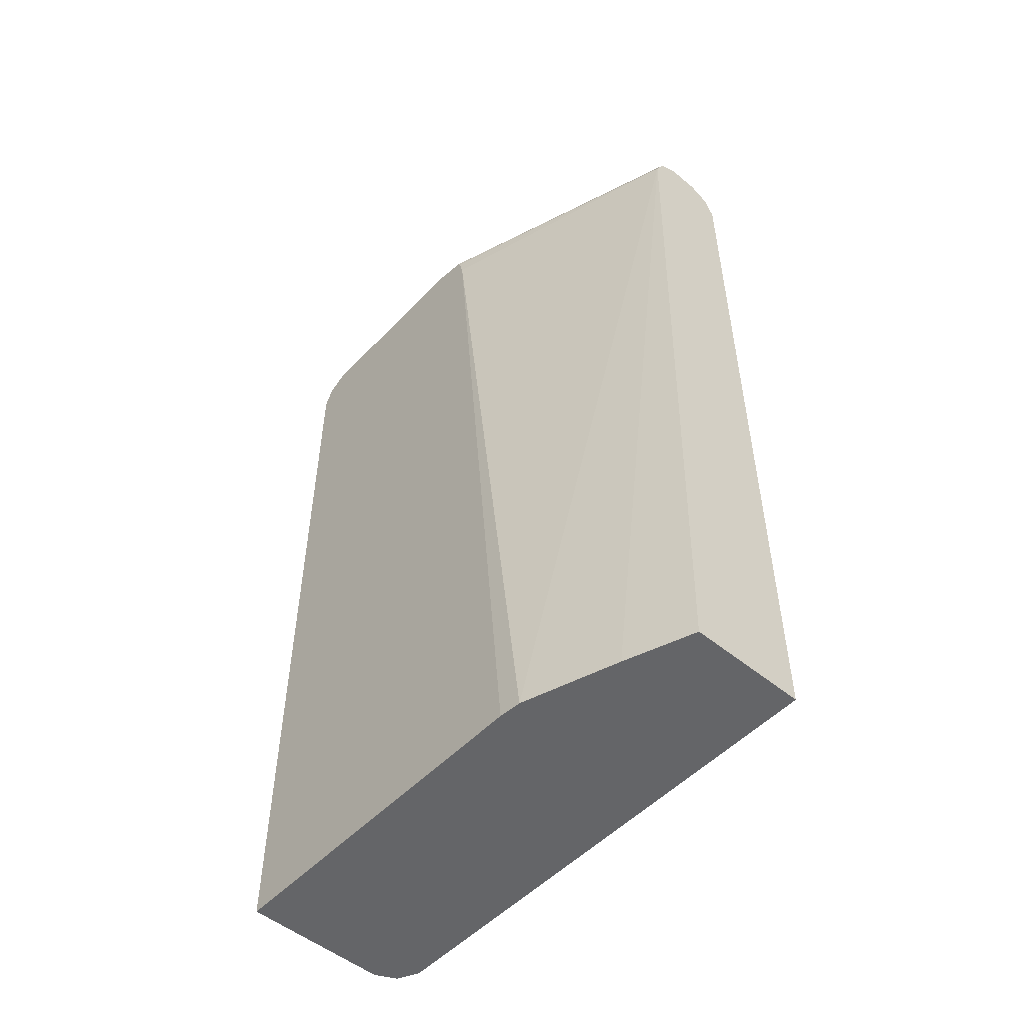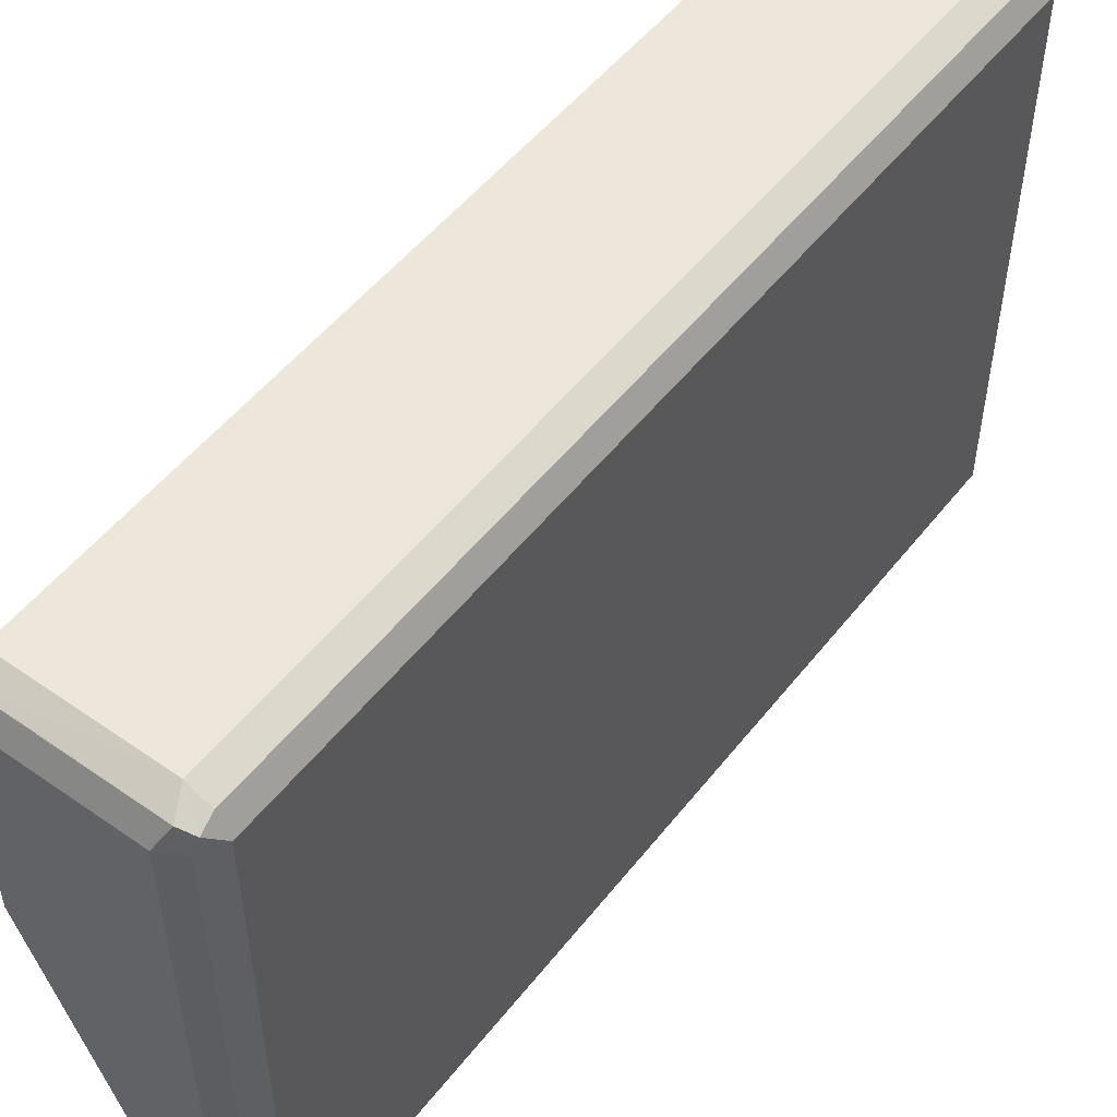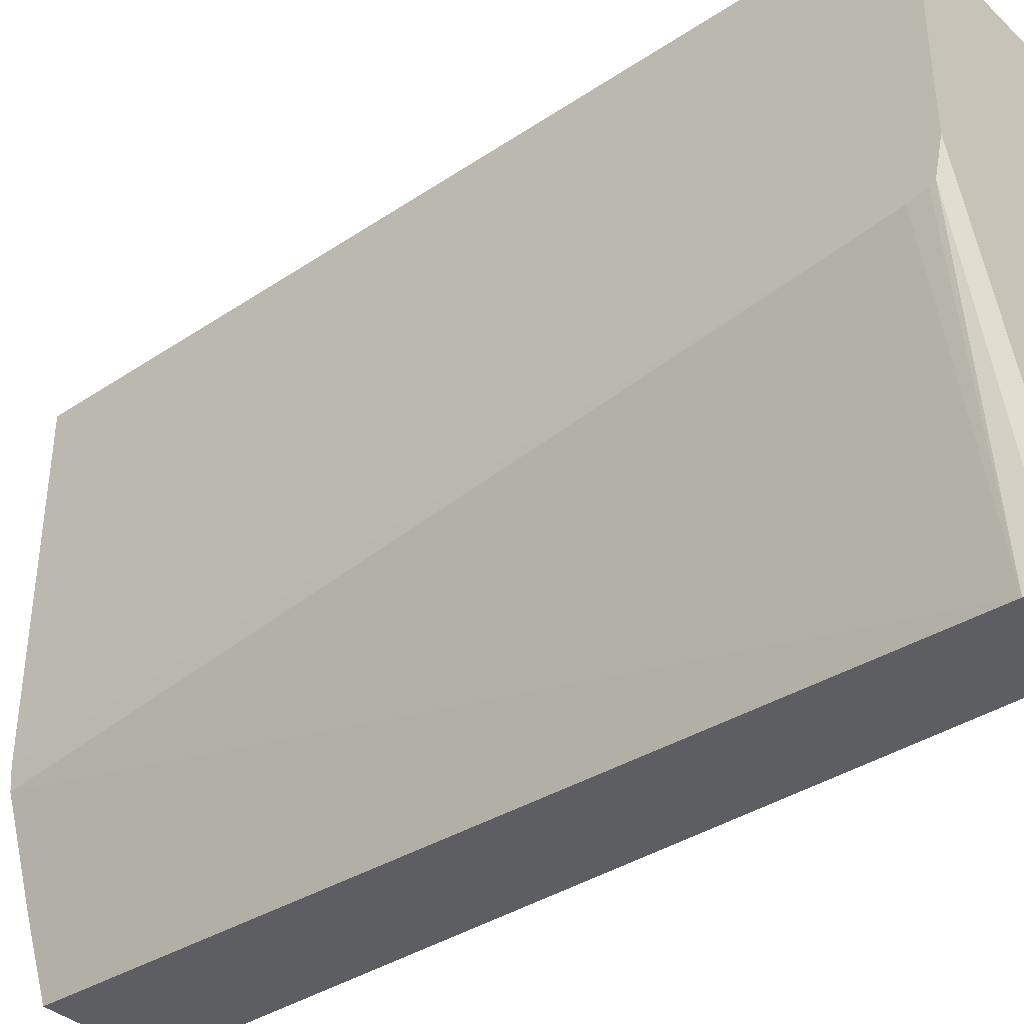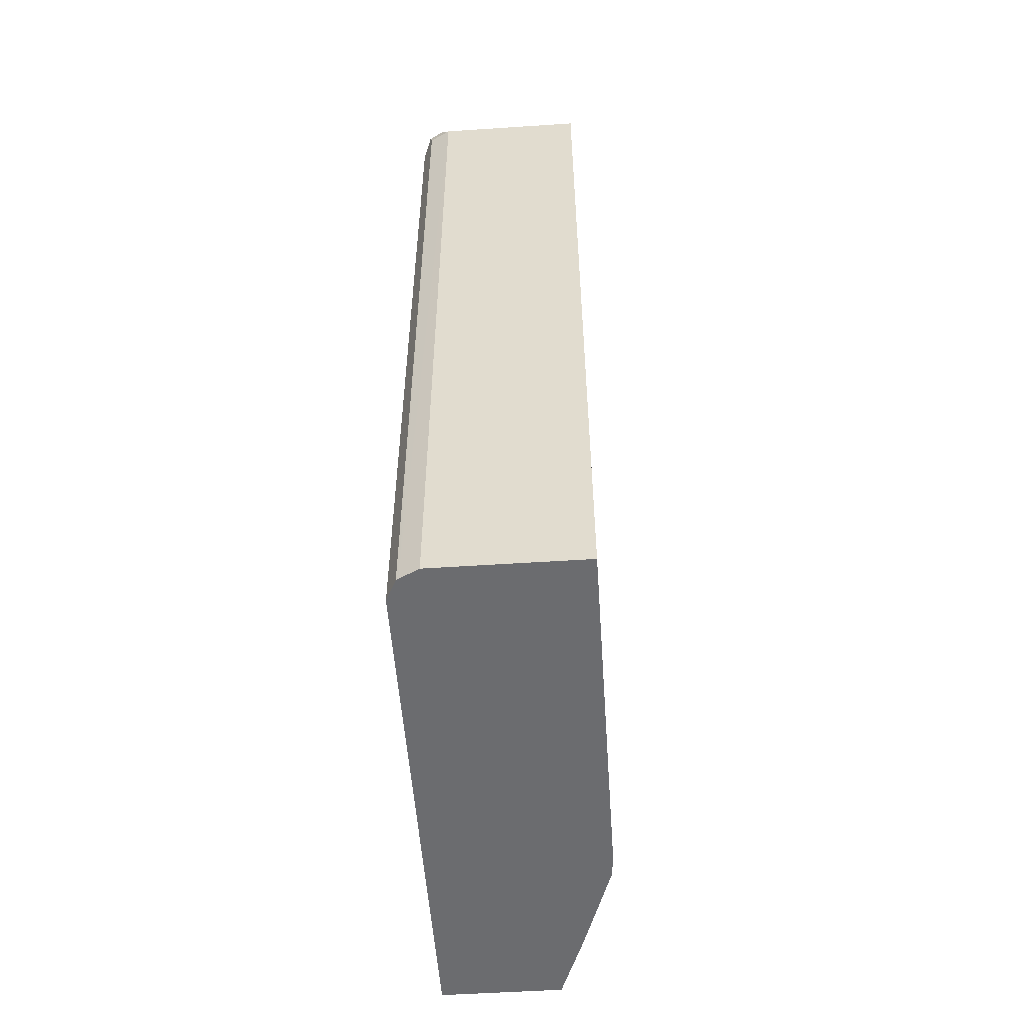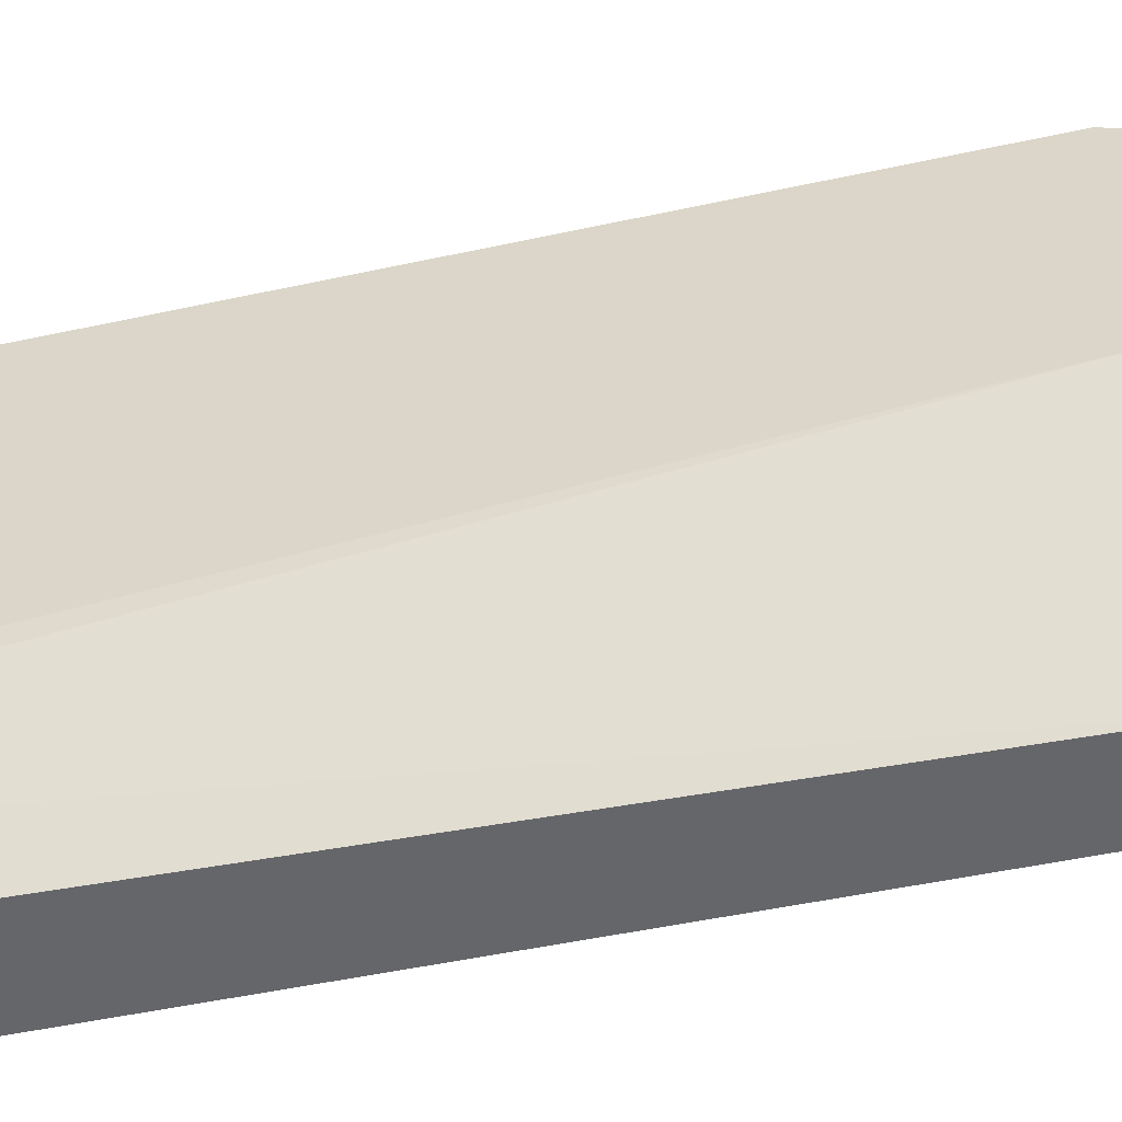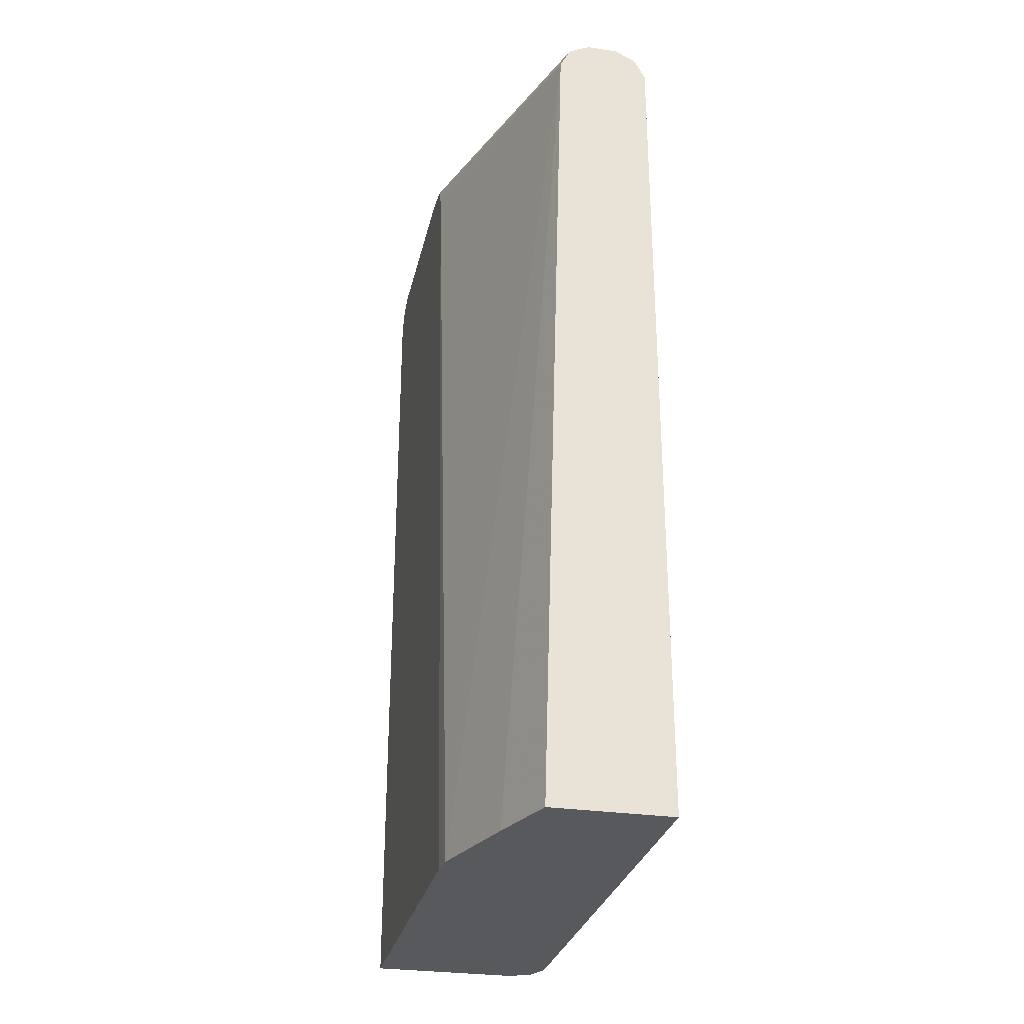
<metadata>
{"format":"obj","ext":"obj","renderer":"f3d","projection":"perspective","resolution":1024,"background":"white","views":[{"elev":-51.5,"azim":138.2,"up":"+Y"},{"elev":51.9,"azim":-143.0,"up":"+Z"},{"elev":-37.3,"azim":130.5,"up":"+Z"},{"elev":-53.7,"azim":4.0,"up":"+Y"},{"elev":-51.9,"azim":103.1,"up":"+Z"},{"elev":-29.1,"azim":167.5,"up":"+Y"}]}
</metadata>
<code>
v -0.3308 0.5239 0.6695
v -0.3308 0.5424 0.6602
v -0.4657 0.5239 0.6695
v -0.3308 -0.2589 0.6695
v -0.3308 0.5433 0.6597
v -0.4754 0.5433 0.6597
v -0.4876 0.5384 0.6549
v -0.4851 0.5239 0.6597
v -0.4831 -0.2589 0.6608
v -0.4657 -0.2589 0.6695
v -0.3308 -0.2589 0.3425
v -0.3308 0.5438 0.6589
v -0.4657 0.5531 0.6403
v -0.4851 0.5433 0.6403
v -0.4948 0.5239 0.6403
v -0.4938 -0.2589 0.6424
v -0.4851 -0.2589 0.6597
v -0.3326 -0.2589 0.3218
v -0.3308 0.5239 0.4154
v -0.3308 0.5531 0.6403
v -0.4657 0.5531 0.1714
v -0.4851 0.5433 0.1714
v -0.4862 0.5411 0.1714
v -0.4948 0.5239 0.1714
v -0.4948 -0.2589 0.6403
v -0.3617 -0.2589 0.2344
v -0.4075 0.5239 0.1714
v -0.3308 0.5404 0.4197
v -0.3308 0.5531 0.4551
v -0.4366 0.5531 0.1714
v -0.4948 -0.2589 0.1714
v -0.3846 -0.2589 0.1714
v -0.4108 0.5304 0.1714
v -0.3308 0.5458 0.4224
v -0.4301 0.5498 0.1714
v -0.4172 0.5433 0.1714
f 15 25 16
f 15 31 25
f 15 24 31
f 15 23 24
f 14 23 15
f 14 22 23
f 13 29 30
f 13 21 22
f 13 30 21
f 13 20 29
f 12 20 13
f 18 26 27
f 11 18 19
f 13 22 14
f 18 27 19
f 26 32 27
f 21 30 35
f 33 36 34
f 29 36 35
f 29 34 36
f 29 35 30
f 27 34 28
f 27 33 34
f 8 17 9
f 21 23 22
f 21 24 23
f 21 31 24
f 21 32 31
f 21 27 32
f 21 33 27
f 21 36 33
f 21 35 36
f 19 27 28
f 7 17 8
f 5 12 6
f 7 15 16
f 1 2 3
f 1 3 10
f 1 10 4
f 1 4 11
f 1 11 19
f 1 19 28
f 1 28 34
f 1 34 29
f 1 29 20
f 1 20 12
f 1 12 5
f 7 16 17
f 2 5 6
f 2 6 3
f 3 6 7
f 1 5 2
f 3 8 9
f 7 14 15
f 7 13 14
f 3 7 8
f 6 12 13
f 4 18 11
f 4 26 18
f 4 32 26
f 6 13 7
f 4 25 31
f 4 16 25
f 4 17 16
f 4 9 17
f 4 10 9
f 3 9 10
f 4 31 32

</code>
